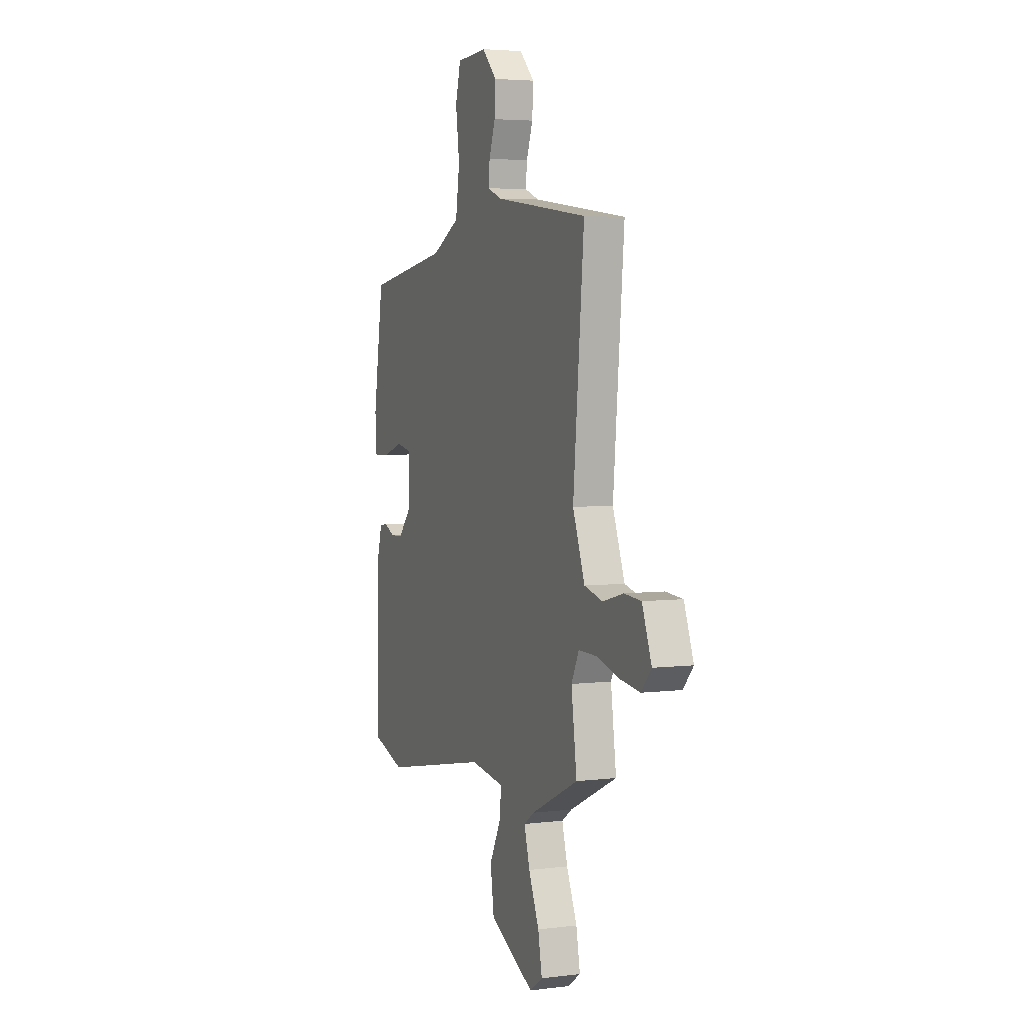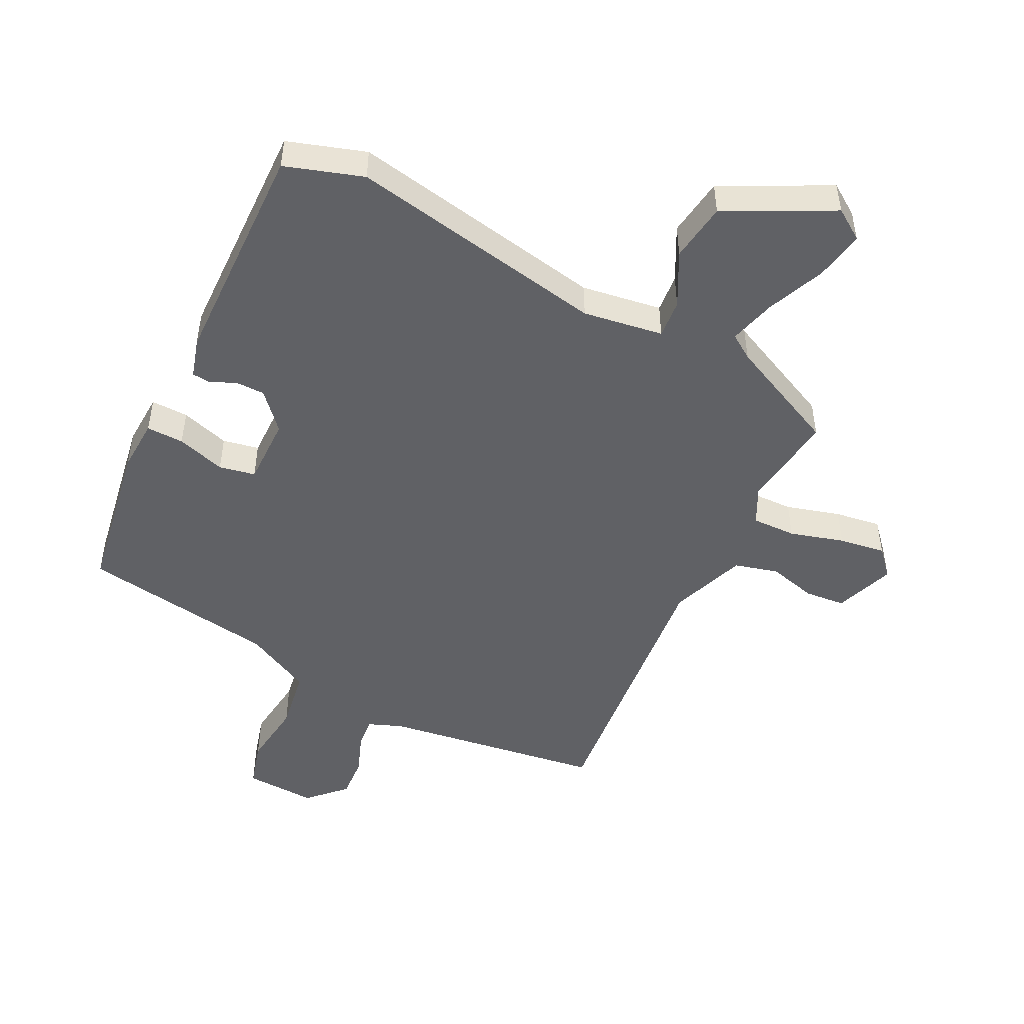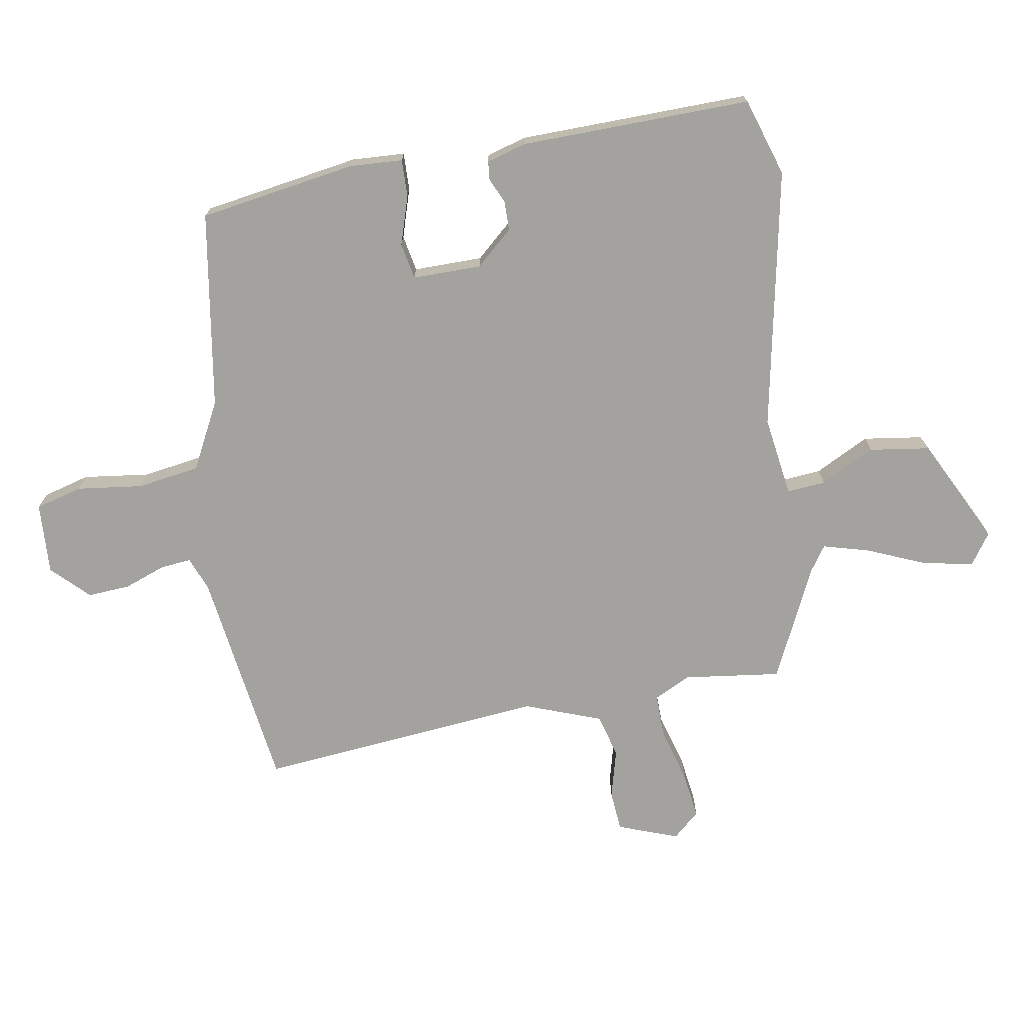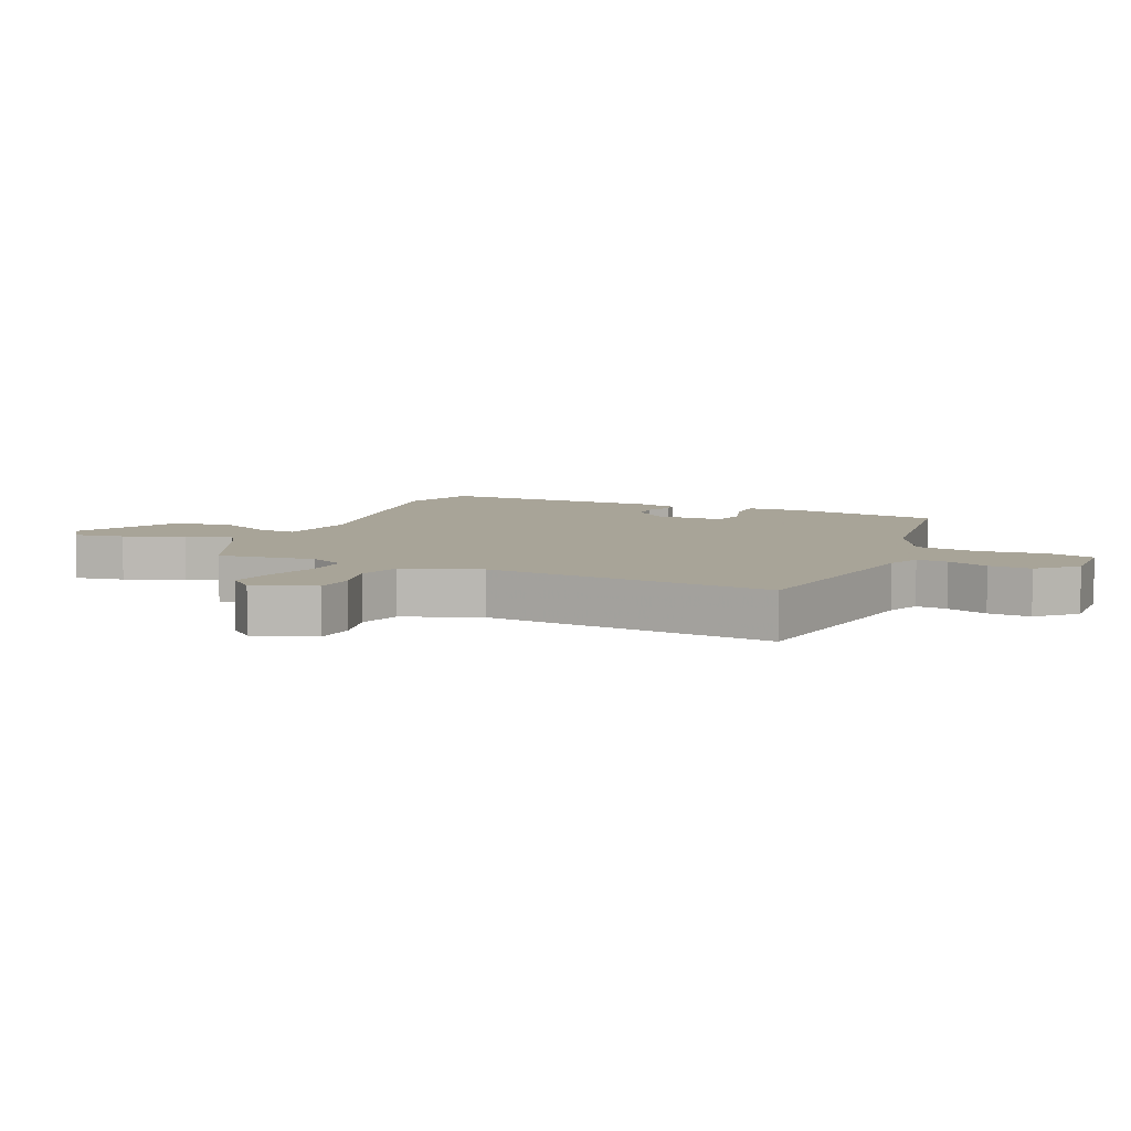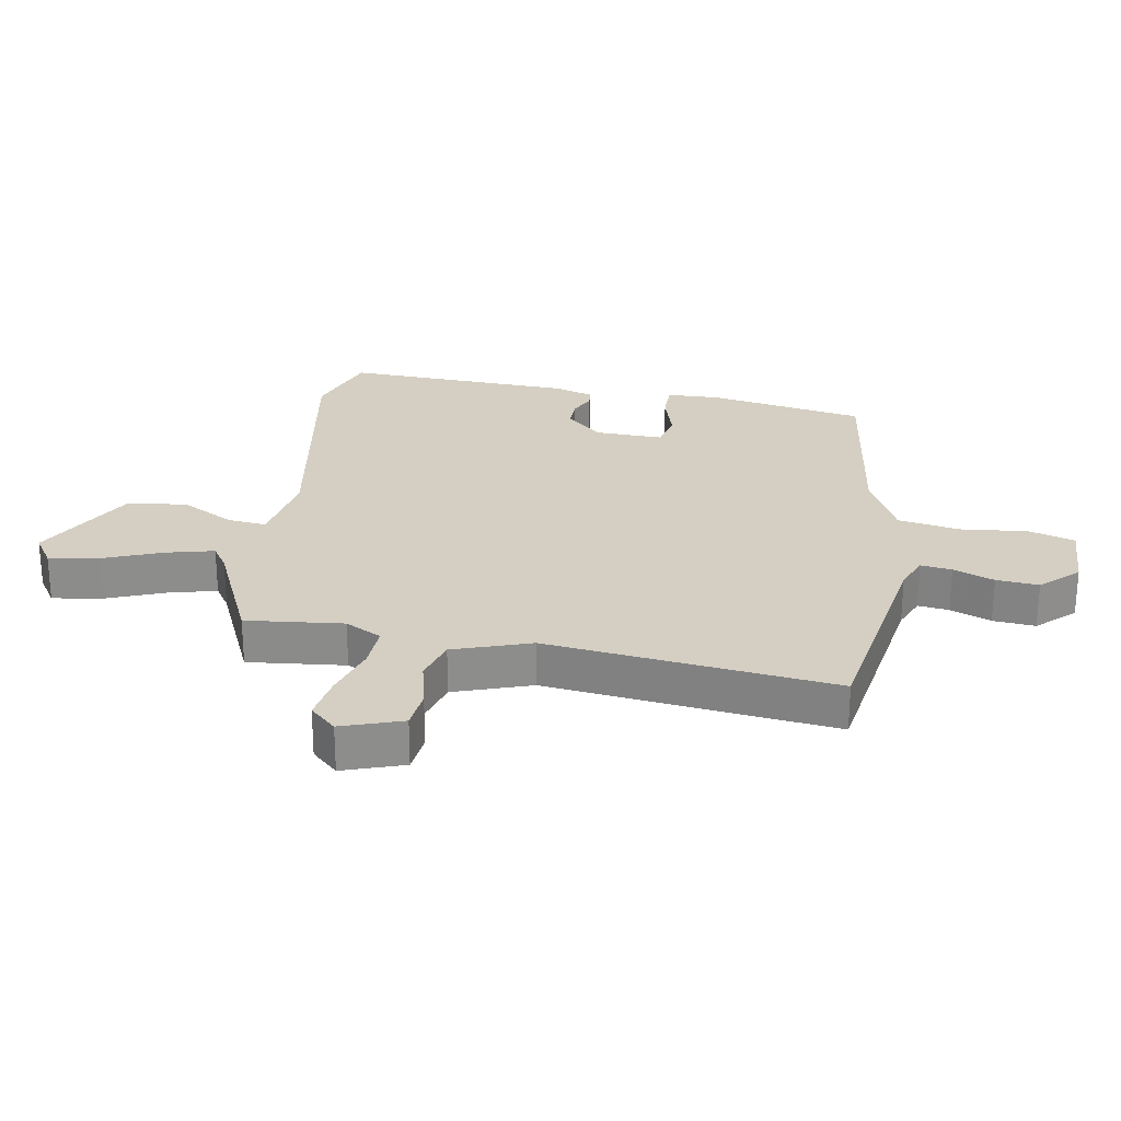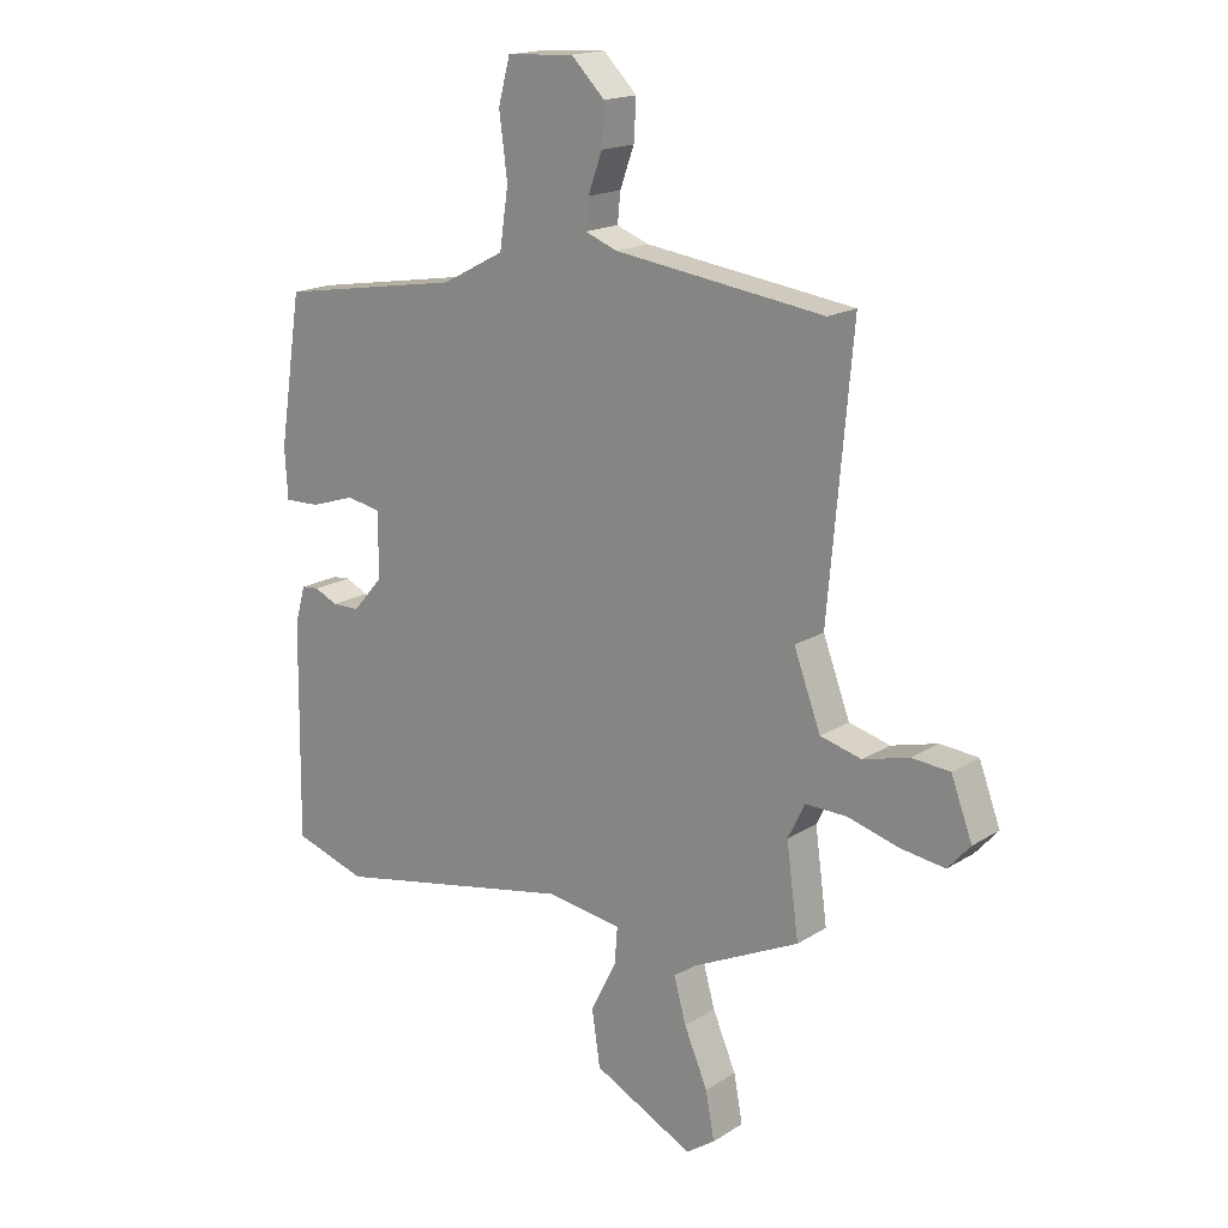
<metadata>
{"format":"obj","ext":"obj","renderer":"f3d","projection":"perspective","resolution":1024,"background":"white","views":[{"elev":4.4,"azim":-112.0,"up":"+Z"},{"elev":-48.7,"azim":154.0,"up":"+Y"},{"elev":-72.5,"azim":100.0,"up":"+Y"},{"elev":7.0,"azim":-65.4,"up":"+Y"},{"elev":25.8,"azim":-78.6,"up":"+Y"},{"elev":17.5,"azim":-140.7,"up":"+Z"}]}
</metadata>
<code>
v 0.509 0.07 -0.497
v 0.384 0.07 -0.536
v -0.031 0.07 -0.453
v -0.16 0.07 -0.471
v -0.155 0.07 -0.533
v -0.111 0.07 -0.62
v -0.125 0.07 -0.715
v -0.296 0.07 -0.8
v -0.345 0.07 -0.766
v -0.33 0.07 -0.686
v -0.29 0.07 -0.593
v -0.269 0.07 -0.518
v -0.308 0.07 -0.491
v -0.489 0.07 -0.404
v -0.468 0.07 -0.249
v -0.497 0.07 -0.19
v -0.568 0.07 -0.191
v -0.655 0.07 -0.215
v -0.73 0.07 -0.225
v -0.768 0.07 -0.182
v -0.732 0.07 -0.086
v -0.667 0.07 -0.081
v -0.589 0.07 -0.102
v -0.519 0.07 -0.084
v -0.473 0.07 0.038
v -0.514 0.07 0.499
v -0.158 0.07 0.546
v -0.103 0.07 0.567
v -0.108 0.07 0.617
v -0.132 0.07 0.683
v -0.136 0.07 0.751
v -0.079 0.07 0.808
v 0.036 0.07 0.801
v 0.056 0.07 0.726
v 0.042 0.07 0.62
v 0.057 0.07 0.52
v 0.164 0.07 0.464
v 0.479 0.07 0.412
v 0.518 0.07 0.16
v 0.513 0.07 0.075
v 0.453 0.07 0.077
v 0.375 0.07 0.102
v 0.317 0.07 0.091
v 0.317 0.07 -0.019
v 0.369 0.07 -0.078
v 0.416 0.07 -0.079
v 0.456 0.07 -0.061
v 0.486 0.07 -0.064
v 0.504 0.07 -0.128
v 0.509 0 -0.497
v 0.384 0 -0.536
v -0.031 0 -0.453
v -0.16 0 -0.471
v -0.155 0 -0.533
v -0.111 0 -0.62
v -0.125 0 -0.715
v -0.296 0 -0.8
v -0.345 0 -0.766
v -0.33 0 -0.686
v -0.29 0 -0.593
v -0.269 0 -0.518
v -0.308 0 -0.491
v -0.489 0 -0.404
v -0.468 0 -0.249
v -0.497 0 -0.19
v -0.568 0 -0.191
v -0.655 0 -0.215
v -0.73 0 -0.225
v -0.768 0 -0.182
v -0.732 0 -0.086
v -0.667 0 -0.081
v -0.589 0 -0.102
v -0.519 0 -0.084
v -0.473 0 0.038
v -0.514 0 0.499
v -0.158 0 0.546
v -0.103 0 0.567
v -0.108 0 0.617
v -0.132 0 0.683
v -0.136 0 0.751
v -0.079 0 0.808
v 0.036 0 0.801
v 0.056 0 0.726
v 0.042 0 0.62
v 0.057 0 0.52
v 0.164 0 0.464
v 0.479 0 0.412
v 0.518 0 0.16
v 0.513 0 0.075
v 0.453 0 0.077
v 0.375 0 0.102
v 0.317 0 0.091
v 0.317 0 -0.019
v 0.369 0 -0.078
v 0.416 0 -0.079
v 0.456 0 -0.061
v 0.486 0 -0.064
v 0.504 0 -0.128
f 46 47 48 49
f 45 46 49 1
f 44 45 1 2
f 39 40 41 42
f 37 38 39 42
f 36 37 42 43
f 32 33 34 35
f 32 35 36
f 29 30 31 32
f 28 29 32 36
f 27 28 36 43
f 25 26 27 43
f 20 21 22 23
f 20 23 24
f 17 18 19 20
f 16 17 20 24
f 15 16 24 25
f 13 14 15
f 12 13 15 25
f 8 9 10 11
f 8 11 12
f 5 6 7 8
f 4 5 8 12
f 44 2 3
f 44 3 4
f 25 43 44
f 4 12 25 44
f 98 97 96 95
f 50 98 95 94
f 51 50 94 93
f 91 90 89 88
f 91 88 87 86
f 92 91 86 85
f 84 83 82 81
f 85 84 81
f 81 80 79 78
f 85 81 78 77
f 92 85 77 76
f 92 76 75 74
f 72 71 70 69
f 73 72 69
f 69 68 67 66
f 73 69 66 65
f 74 73 65 64
f 64 63 62
f 74 64 62 61
f 60 59 58 57
f 61 60 57
f 57 56 55 54
f 61 57 54 53
f 52 51 93
f 53 52 93
f 93 92 74
f 93 74 61 53
f 1 50 51 2
f 2 51 52 3
f 3 52 53 4
f 4 53 54 5
f 5 54 55 6
f 6 55 56 7
f 7 56 57 8
f 8 57 58 9
f 9 58 59 10
f 10 59 60 11
f 11 60 61 12
f 12 61 62 13
f 13 62 63 14
f 14 63 64 15
f 15 64 65 16
f 16 65 66 17
f 17 66 67 18
f 18 67 68 19
f 19 68 69 20
f 20 69 70 21
f 21 70 71 22
f 22 71 72 23
f 23 72 73 24
f 24 73 74 25
f 25 74 75 26
f 26 75 76 27
f 27 76 77 28
f 28 77 78 29
f 29 78 79 30
f 30 79 80 31
f 31 80 81 32
f 32 81 82 33
f 33 82 83 34
f 34 83 84 35
f 35 84 85 36
f 36 85 86 37
f 37 86 87 38
f 38 87 88 39
f 39 88 89 40
f 40 89 90 41
f 41 90 91 42
f 42 91 92 43
f 43 92 93 44
f 44 93 94 45
f 45 94 95 46
f 46 95 96 47
f 47 96 97 48
f 48 97 98 49
f 49 98 50 1

</code>
